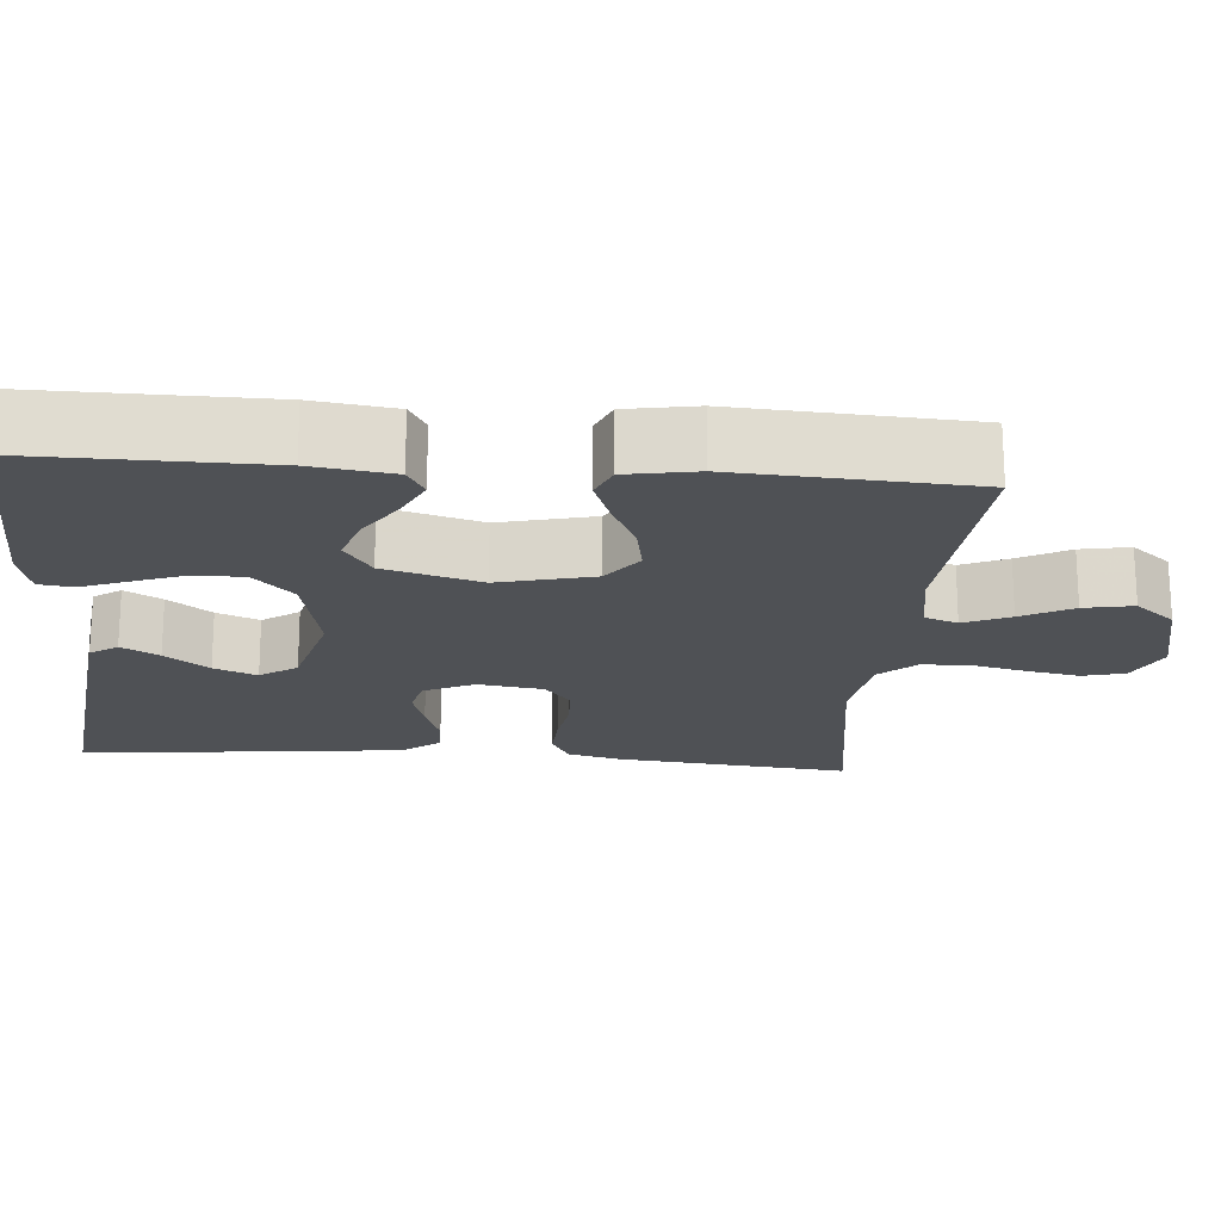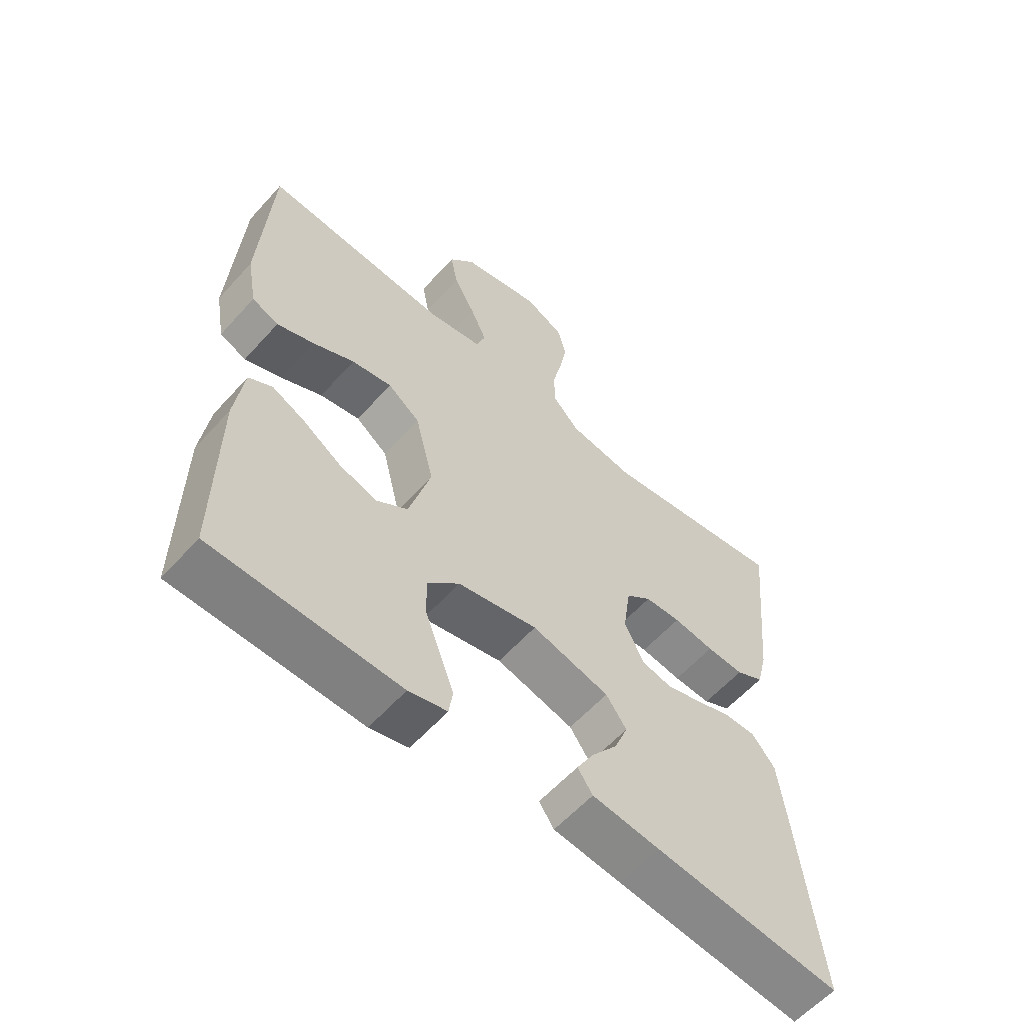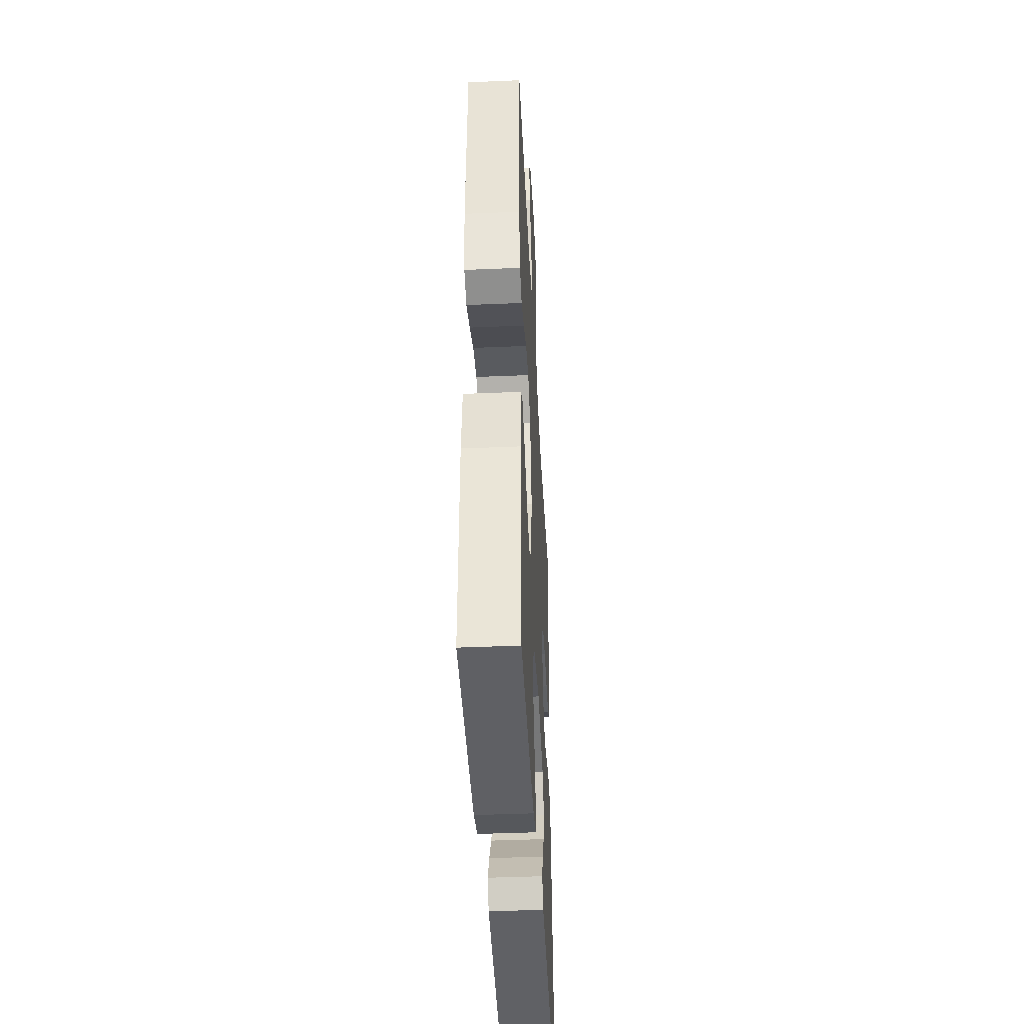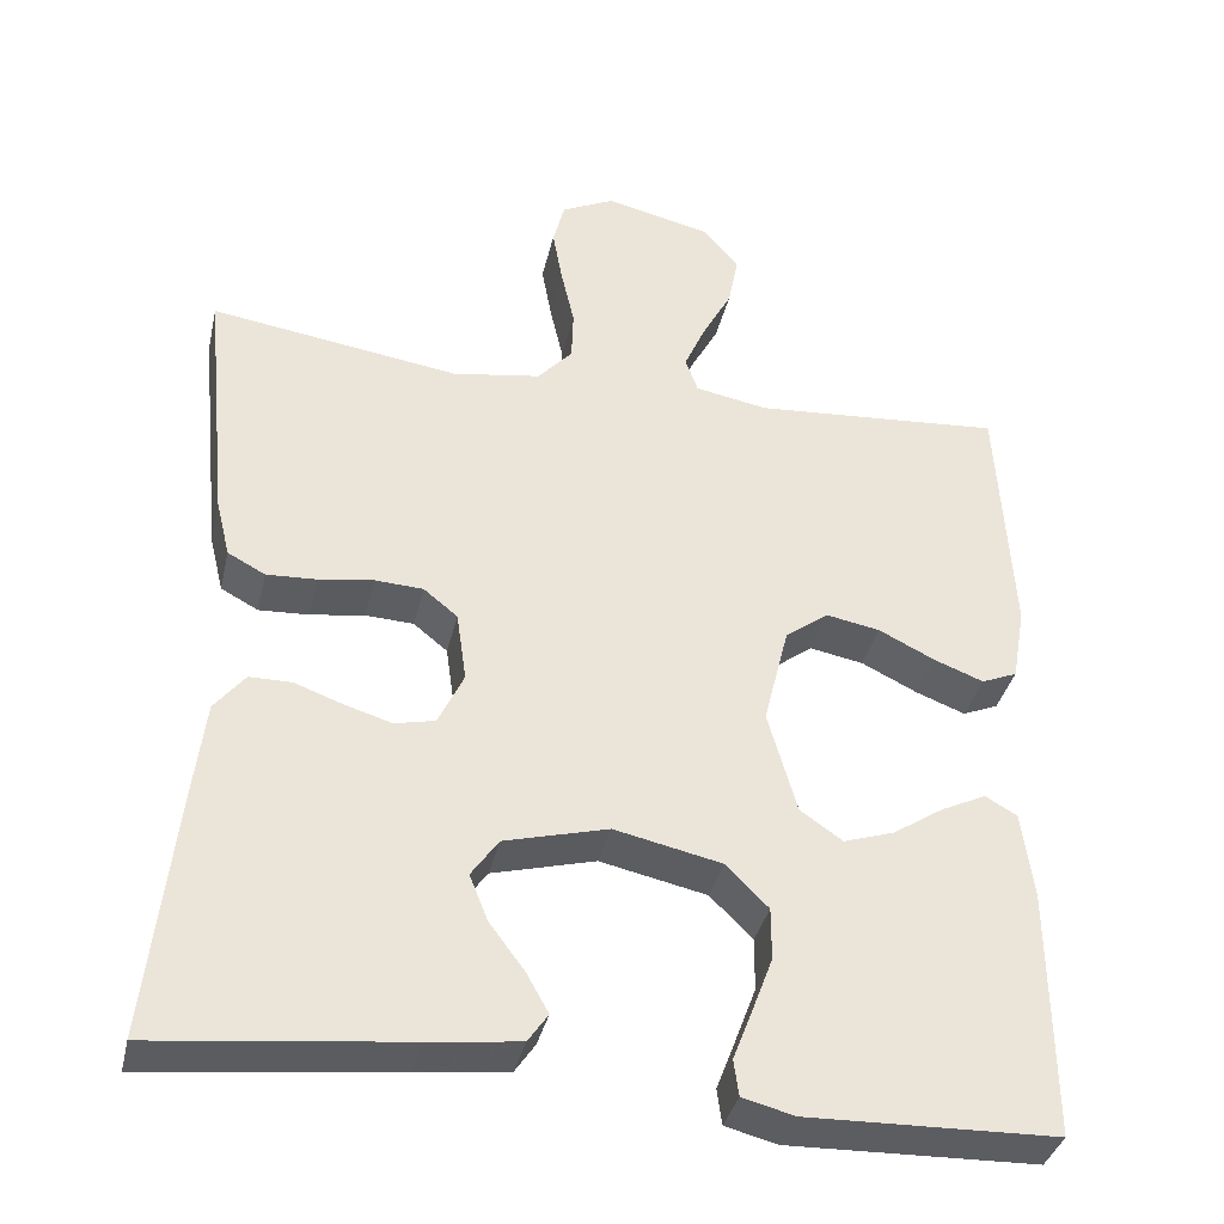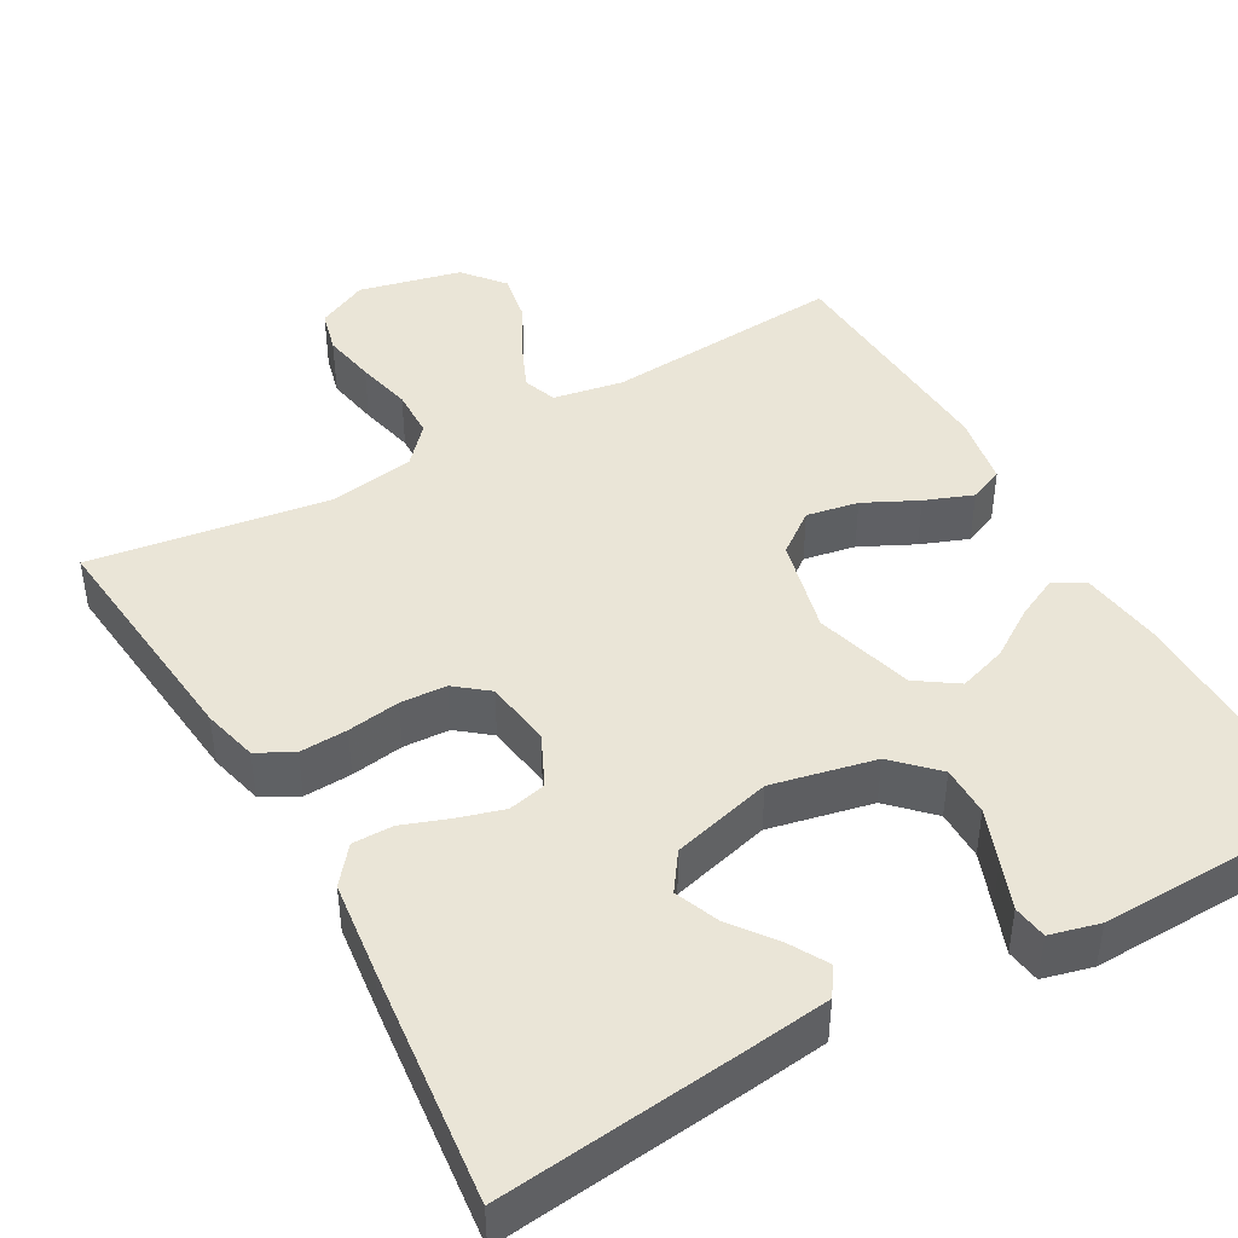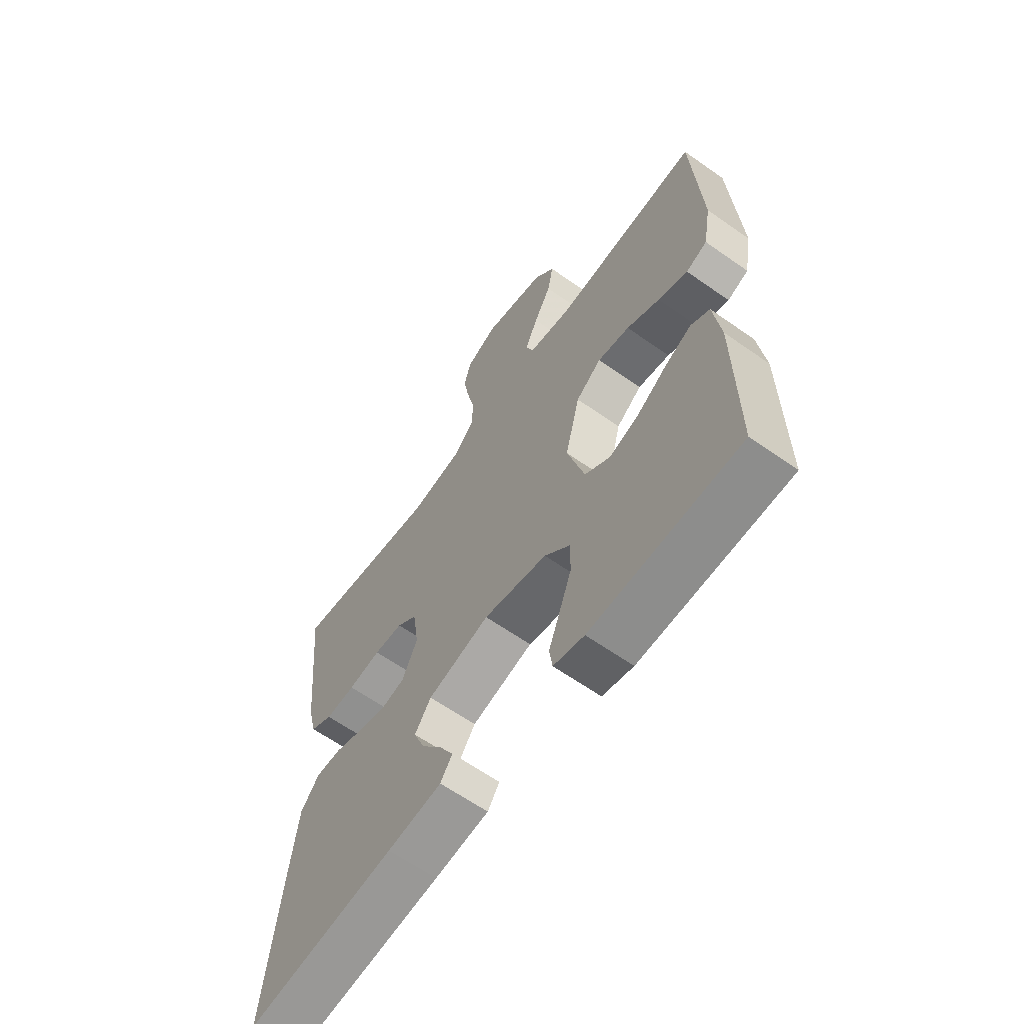
<metadata>
{"format":"obj","ext":"obj","renderer":"f3d","projection":"perspective","resolution":1024,"background":"white","views":[{"elev":-19.7,"azim":-94.8,"up":"+Y"},{"elev":-59.2,"azim":-41.6,"up":"+Z"},{"elev":-42.6,"azim":-87.1,"up":"+Z"},{"elev":-36.7,"azim":167.2,"up":"+Z"},{"elev":44.1,"azim":150.5,"up":"+Y"},{"elev":-63.1,"azim":-125.5,"up":"+Z"}]}
</metadata>
<code>
v -0.5 0.07 0.5
v -0.2 0.07 0.477
v -0.112 0.07 0.493
v -0.097 0.07 0.535
v -0.123 0.07 0.594
v -0.158 0.07 0.659
v -0.17 0.07 0.722
v -0.128 0.07 0.773
v 0 0.07 0.803
v 0.064 0.07 0.772
v 0.078 0.07 0.718
v 0.066 0.07 0.651
v 0.05 0.07 0.581
v 0.052 0.07 0.519
v 0.094 0.07 0.473
v 0.2 0.07 0.456
v 0.5 0.07 0.5
v 0.47 0.07 0.2
v 0.453 0.07 0.131
v 0.408 0.07 0.107
v 0.348 0.07 0.11
v 0.282 0.07 0.12
v 0.224 0.07 0.117
v 0.183 0.07 0.084
v 0.171 0.07 0
v 0.202 0.07 -0.065
v 0.25 0.07 -0.076
v 0.307 0.07 -0.059
v 0.365 0.07 -0.038
v 0.416 0.07 -0.038
v 0.453 0.07 -0.084
v 0.467 0.07 -0.2
v 0.5 0.07 -0.5
v 0.2 0.07 -0.467
v 0.091 0.07 -0.454
v 0.067 0.07 -0.419
v 0.094 0.07 -0.371
v 0.136 0.07 -0.315
v 0.158 0.07 -0.26
v 0.125 0.07 -0.213
v 0 0.07 -0.18
v -0.129 0.07 -0.208
v -0.18 0.07 -0.259
v -0.18 0.07 -0.322
v -0.155 0.07 -0.389
v -0.132 0.07 -0.449
v -0.138 0.07 -0.492
v -0.2 0.07 -0.508
v -0.5 0.07 -0.5
v -0.498 0.07 -0.2
v -0.484 0.07 -0.095
v -0.446 0.07 -0.073
v -0.392 0.07 -0.099
v -0.331 0.07 -0.139
v -0.27 0.07 -0.159
v -0.219 0.07 -0.124
v -0.184 0.07 0
v -0.214 0.07 0.121
v -0.266 0.07 0.16
v -0.331 0.07 0.148
v -0.398 0.07 0.115
v -0.458 0.07 0.092
v -0.501 0.07 0.11
v -0.517 0.07 0.2
v -0.5 0 0.5
v -0.2 0 0.477
v -0.112 0 0.493
v -0.097 0 0.535
v -0.123 0 0.594
v -0.158 0 0.659
v -0.17 0 0.722
v -0.128 0 0.773
v 0 0 0.803
v 0.064 0 0.772
v 0.078 0 0.718
v 0.066 0 0.651
v 0.05 0 0.581
v 0.052 0 0.519
v 0.094 0 0.473
v 0.2 0 0.456
v 0.5 0 0.5
v 0.47 0 0.2
v 0.453 0 0.131
v 0.408 0 0.107
v 0.348 0 0.11
v 0.282 0 0.12
v 0.224 0 0.117
v 0.183 0 0.084
v 0.171 0 0
v 0.202 0 -0.065
v 0.25 0 -0.076
v 0.307 0 -0.059
v 0.365 0 -0.038
v 0.416 0 -0.038
v 0.453 0 -0.084
v 0.467 0 -0.2
v 0.5 0 -0.5
v 0.2 0 -0.467
v 0.091 0 -0.454
v 0.067 0 -0.419
v 0.094 0 -0.371
v 0.136 0 -0.315
v 0.158 0 -0.26
v 0.125 0 -0.213
v 0 0 -0.18
v -0.129 0 -0.208
v -0.18 0 -0.259
v -0.18 0 -0.322
v -0.155 0 -0.389
v -0.132 0 -0.449
v -0.138 0 -0.492
v -0.2 0 -0.508
v -0.5 0 -0.5
v -0.498 0 -0.2
v -0.484 0 -0.095
v -0.446 0 -0.073
v -0.392 0 -0.099
v -0.331 0 -0.139
v -0.27 0 -0.159
v -0.219 0 -0.124
v -0.184 0 0
v -0.214 0 0.121
v -0.266 0 0.16
v -0.331 0 0.148
v -0.398 0 0.115
v -0.458 0 0.092
v -0.501 0 0.11
v -0.517 0 0.2
f 64 1 2
f 63 64 2
f 62 63 2
f 61 62 2
f 60 61 2
f 59 60 2 3
f 58 59 3
f 57 58 3 4
f 52 53 54
f 51 52 54
f 50 51 54
f 49 50 54
f 48 49 54
f 47 48 54
f 46 47 54
f 45 46 54
f 44 45 54 55
f 43 44 55 56
f 36 37 38
f 35 36 38
f 34 35 38
f 33 34 38
f 32 33 38
f 31 32 38
f 30 31 38
f 29 30 38
f 28 29 38 39
f 27 28 39 40
f 20 21 22
f 19 20 22
f 18 19 22
f 17 18 22
f 16 17 22
f 15 16 22 23
f 14 15 23 24
f 11 12 13
f 10 11 13
f 9 10 13
f 8 9 13
f 7 8 13
f 6 7 13
f 5 6 13
f 4 5 13 14
f 14 24 25
f 4 14 25
f 57 4 25
f 42 43 56 57
f 26 27 40 41
f 41 42 57
f 26 41 57
f 25 26 57
f 66 65 128
f 66 128 127
f 66 127 126
f 66 126 125
f 66 125 124
f 67 66 124 123
f 67 123 122
f 68 67 122 121
f 118 117 116
f 118 116 115
f 118 115 114
f 118 114 113
f 118 113 112
f 118 112 111
f 118 111 110
f 118 110 109
f 119 118 109 108
f 120 119 108 107
f 102 101 100
f 102 100 99
f 102 99 98
f 102 98 97
f 102 97 96
f 102 96 95
f 102 95 94
f 102 94 93
f 103 102 93 92
f 104 103 92 91
f 86 85 84
f 86 84 83
f 86 83 82
f 86 82 81
f 86 81 80
f 87 86 80 79
f 88 87 79 78
f 77 76 75
f 77 75 74
f 77 74 73
f 77 73 72
f 77 72 71
f 77 71 70
f 77 70 69
f 78 77 69 68
f 89 88 78
f 89 78 68
f 89 68 121
f 121 120 107 106
f 105 104 91 90
f 121 106 105
f 121 105 90
f 121 90 89
f 1 65 66 2
f 2 66 67 3
f 3 67 68 4
f 4 68 69 5
f 5 69 70 6
f 6 70 71 7
f 7 71 72 8
f 8 72 73 9
f 9 73 74 10
f 10 74 75 11
f 11 75 76 12
f 12 76 77 13
f 13 77 78 14
f 14 78 79 15
f 15 79 80 16
f 16 80 81 17
f 17 81 82 18
f 18 82 83 19
f 19 83 84 20
f 20 84 85 21
f 21 85 86 22
f 22 86 87 23
f 23 87 88 24
f 24 88 89 25
f 25 89 90 26
f 26 90 91 27
f 27 91 92 28
f 28 92 93 29
f 29 93 94 30
f 30 94 95 31
f 31 95 96 32
f 32 96 97 33
f 33 97 98 34
f 34 98 99 35
f 35 99 100 36
f 36 100 101 37
f 37 101 102 38
f 38 102 103 39
f 39 103 104 40
f 40 104 105 41
f 41 105 106 42
f 42 106 107 43
f 43 107 108 44
f 44 108 109 45
f 45 109 110 46
f 46 110 111 47
f 47 111 112 48
f 48 112 113 49
f 49 113 114 50
f 50 114 115 51
f 51 115 116 52
f 52 116 117 53
f 53 117 118 54
f 54 118 119 55
f 55 119 120 56
f 56 120 121 57
f 57 121 122 58
f 58 122 123 59
f 59 123 124 60
f 60 124 125 61
f 61 125 126 62
f 62 126 127 63
f 63 127 128 64
f 64 128 65 1

</code>
